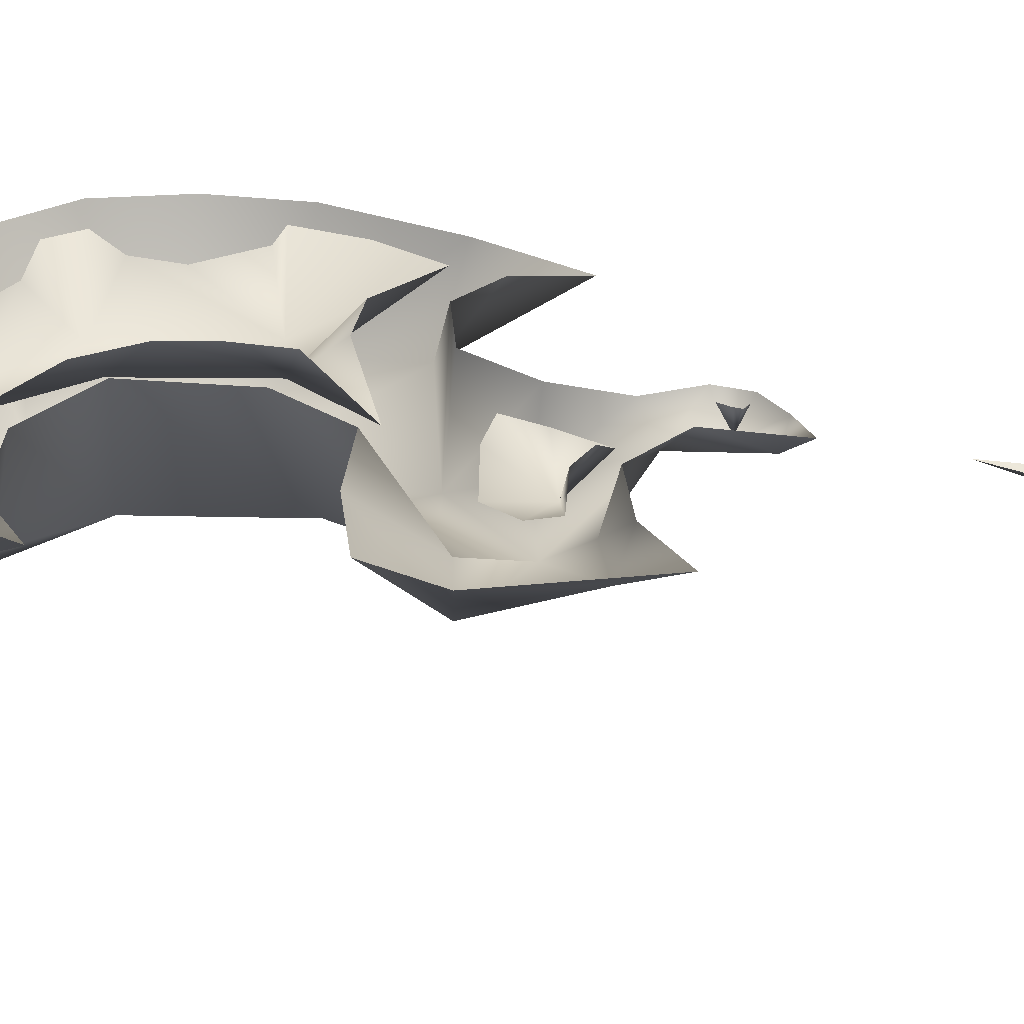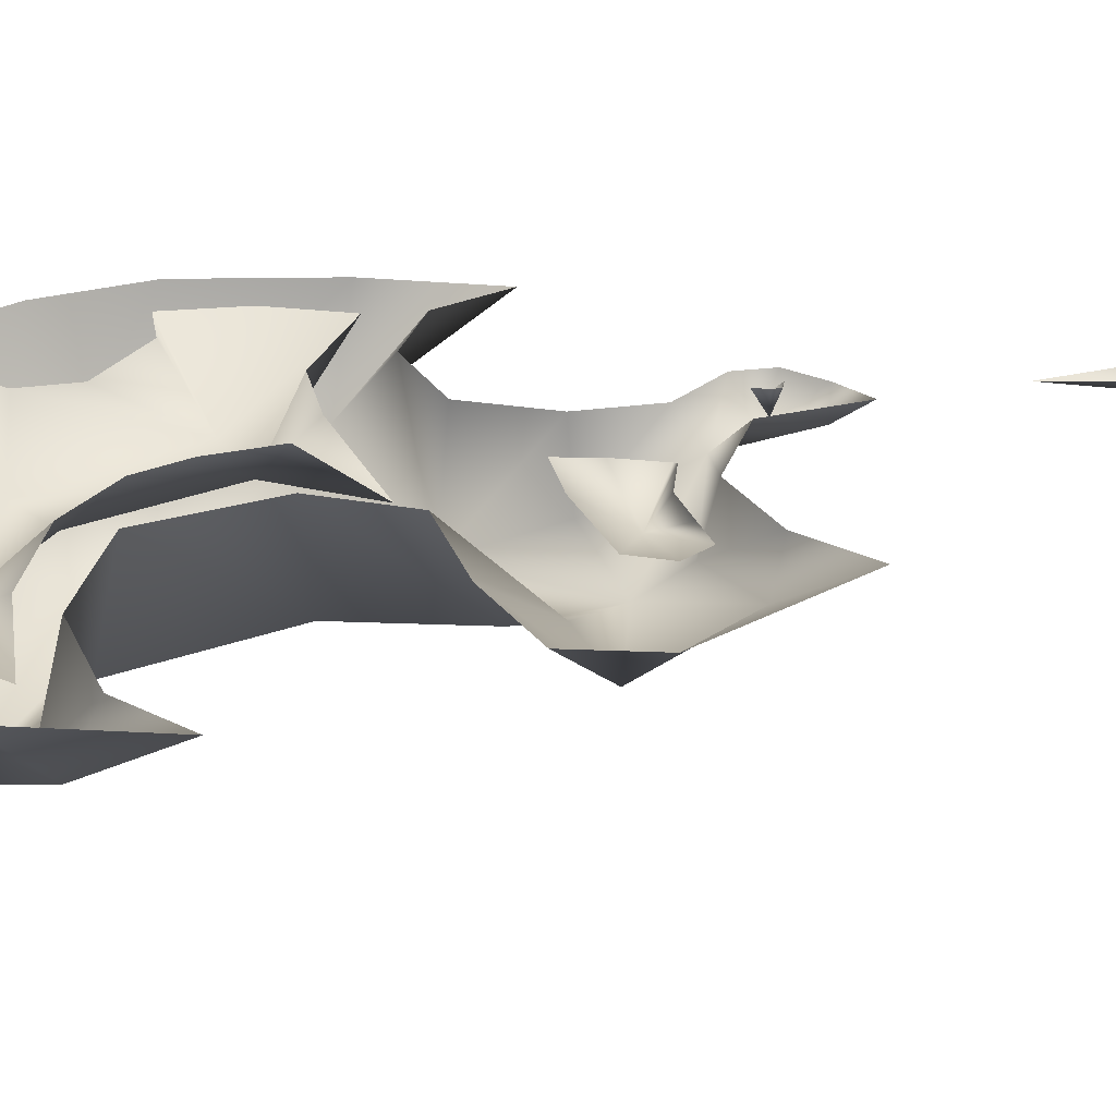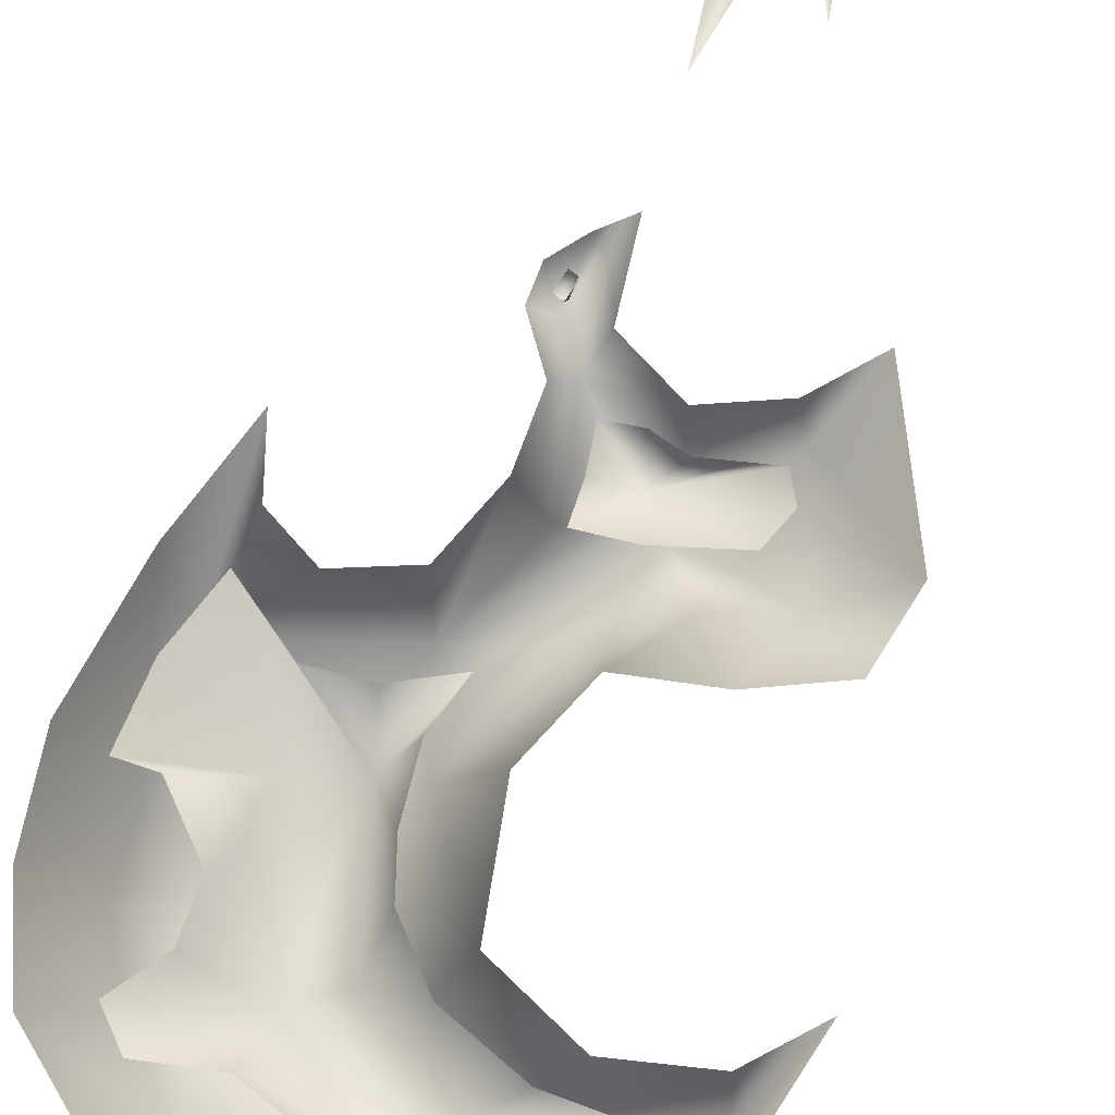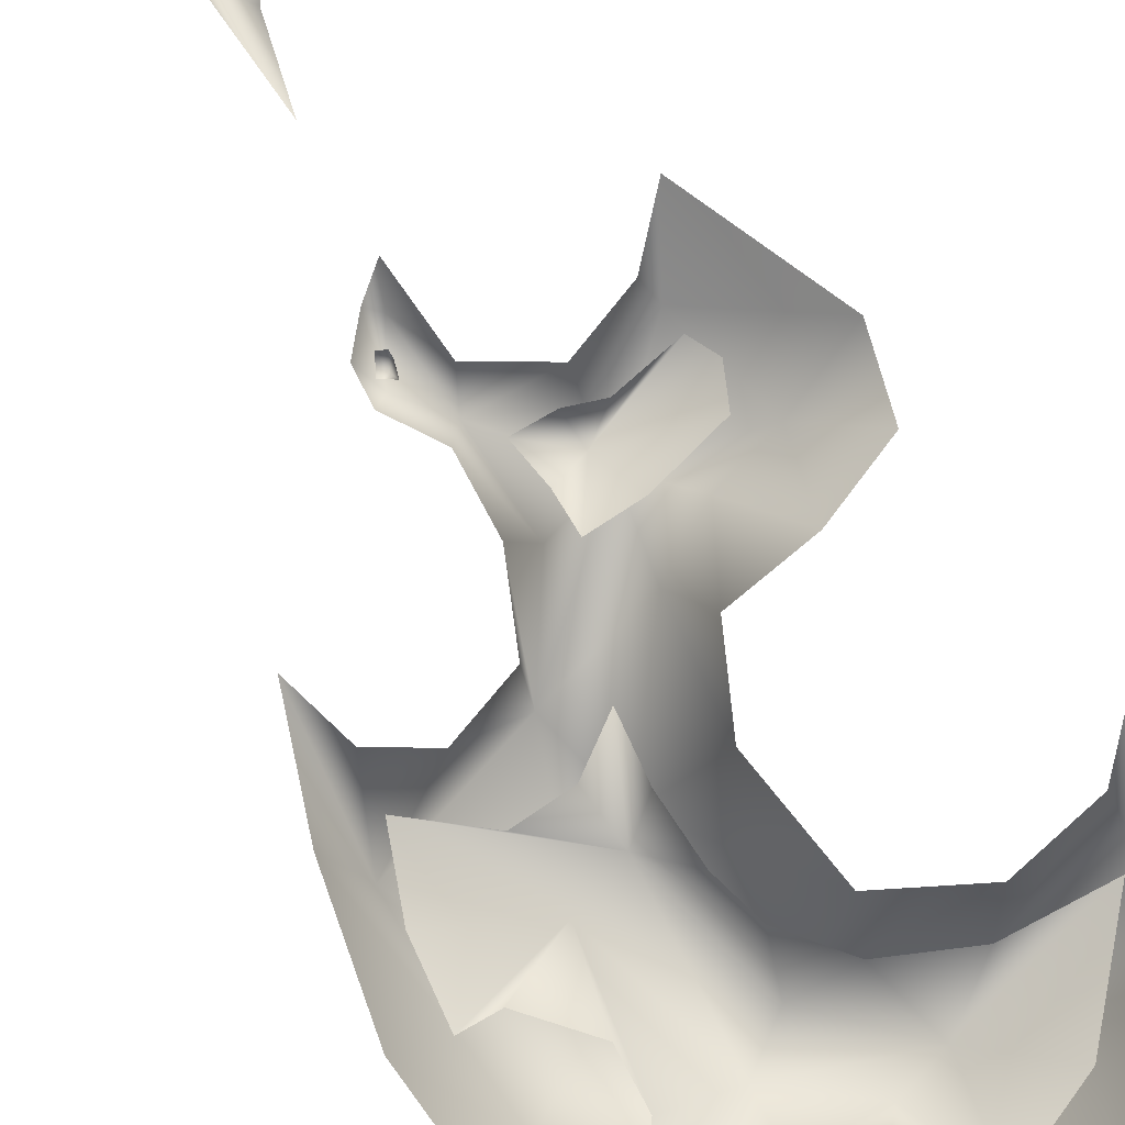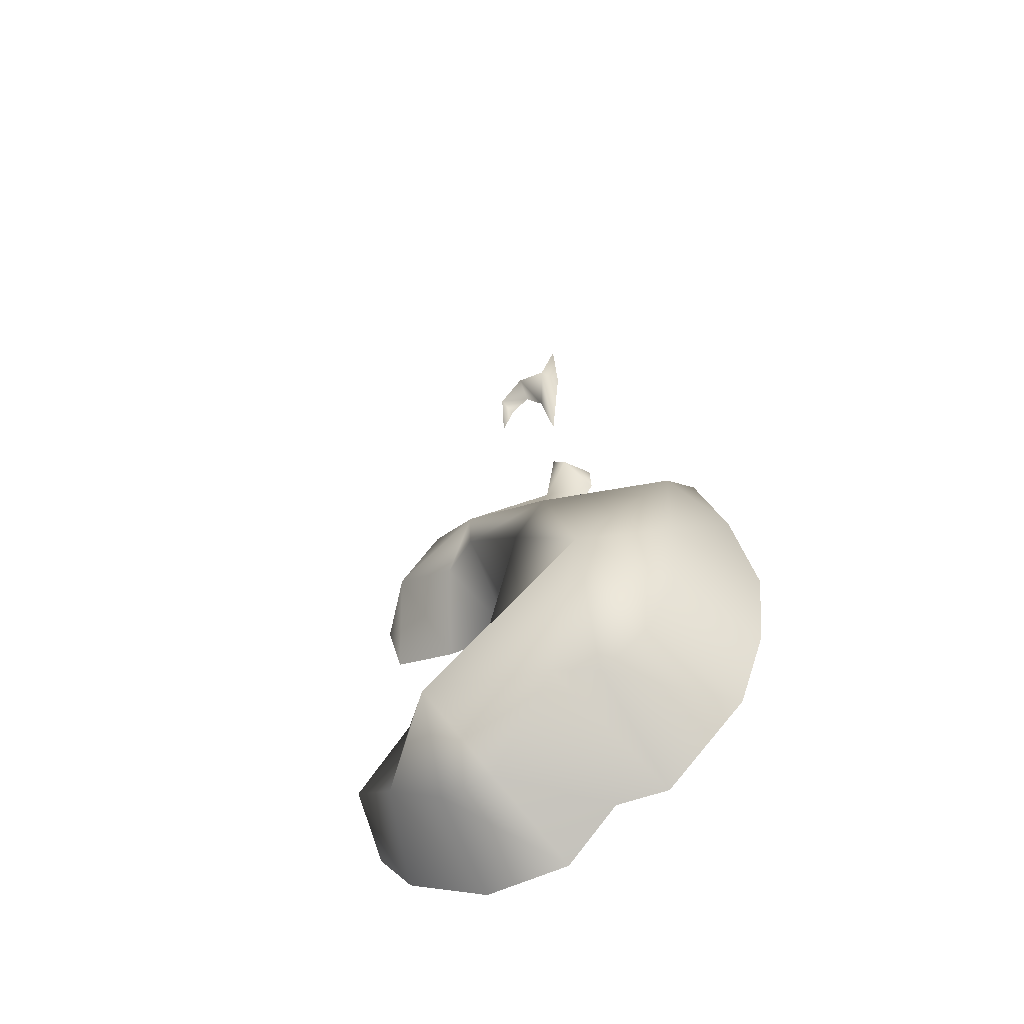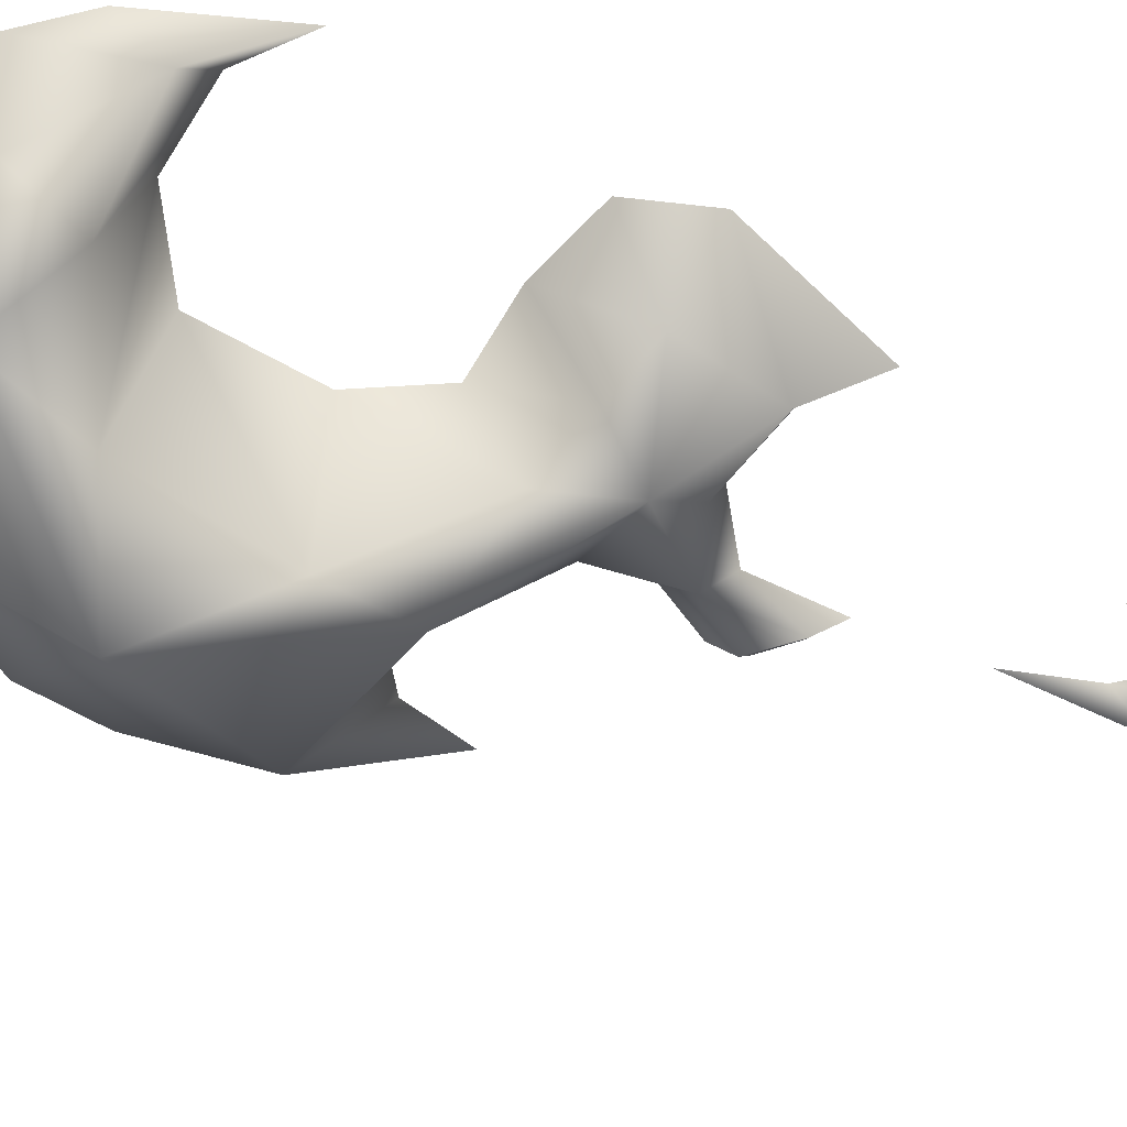
<metadata>
{"format":"obj","ext":"obj","renderer":"f3d","projection":"perspective","resolution":1024,"background":"white","views":[{"elev":32.6,"azim":105.1,"up":"+Z"},{"elev":35.0,"azim":78.4,"up":"+Z"},{"elev":70.3,"azim":17.4,"up":"+Z"},{"elev":77.6,"azim":-30.4,"up":"+Z"},{"elev":-57.0,"azim":-148.4,"up":"+Y"},{"elev":-63.7,"azim":68.9,"up":"+Z"}]}
</metadata>
<code>
g fire10_mesh
v -0.1096 0.6705 -0.08742
v -0.3504 0.8509 2.235e-08
v -0.2322 0.7589 -0.006713
v 0.1074 1.139 -0.09023
v 0.1553 1.165 2.235e-08
v 0.223 1.179 2.235e-08
v 0.2774 1.19 2.235e-08
v 0.1074 1.139 -0.09023
v 0.1074 1.139 -0.09023
v 0.09229 1.186 2.235e-08
v 0.02239 1.197 -0.04556
v 0.1074 1.139 -0.09023
v 0.3029 1.139 2.235e-08
v 0.03375 1.106 -0.01866
v 0.2733 1.07 2.235e-08
v 0.03369 1.03 -0.007828
v 0.1316 1.033 2.235e-08
v -0.06994 1.367 2.235e-08
v -0.06294 1.347 -0.0503
v -0.08412 1.343 -0.02879
v -0.05421 1.361 -0.0003031
v -0.05455 1.346 -0.0001298
v -0.06294 1.347 -0.0503
v -0.06294 1.347 -0.0503
v -0.0619 1.319 2.235e-08
v -0.08412 1.343 -0.02879
v -0.1096 0.6705 -0.08742
v -0.2322 0.7589 -0.006713
v -0.1273 0.7659 -0.01128
v -0.03141 0.8405 -0.09567
v -0.05223 0.7138 2.235e-08
v -0.04503 0.5924 2.235e-08
v -0.01895 0.5004 2.235e-08
v -0.04204 0.4121 -0.08656
v -0.1282 0.3499 -0.08518
v -0.2141 0.6344 -0.08518
v 0.1083 0.2652 -0.08518
v 0.06249 0.4032 2.235e-08
v -0.3504 0.8509 2.235e-08
v 0.2065 0.3408 2.235e-08
v -0.399 0.7155 2.235e-08
v 0.3897 0.3314 2.235e-08
v -0.4125 0.5754 2.235e-08
v 0.2355 0.1545 2.235e-08
v -0.3429 0.5741 2.235e-08
v -0.2515 0.4727 2.235e-08
v -0.2552 0.3727 2.235e-08
v -0.3209 0.2863 2.235e-08
v -0.2686 0.2281 2.235e-08
v 0.0728 0.08489 2.235e-08
v -0.1401 0.2499 2.235e-08
v 0.01451 0.2394 -0.08518
v -0.02275 0.205 2.235e-08
v 0.4539 0.2684 0
v 0.4451 0.3705 -0.1109
v 0.5278 0.5315 0
v 0.3722 0.1501 0
v 0.2935 0.2006 -0.2013
v 0.1837 0.02037 0
v 0.1699 0.1133 -0.1962
v -0.004244 -0.0004655 0
v 0.04374 0.09208 -0.2066
v -0.1158 0.1094 0
v 0.115 0.2395 -0.358
v -0.1308 0.238 -0.2679
v -0.2354 0.08306 0
v -0.2408 0.5235 -0.3436
v -0.2263 0.2001 -0.2437
v 0.004151 0.4345 -0.2939
v -0.4138 0.242 0
v 0.2373 0.3449 -0.2255
v 0.4451 0.3705 -0.1109
v -0.3211 0.3175 -0.2057
v -0.4763 0.4096 0
v -0.3883 0.4322 -0.209
v -0.4962 0.5972 0
v -0.4017 0.579 -0.2264
v -0.4479 0.8557 0
v -0.3985 0.8097 -0.2017
v -0.3774 1.071 0
v -0.3397 0.942 0
v -0.1079 0.907 -0.2461
v -0.2435 0.883 0
v -0.1142 0.9294 0
v -0.05446 1.073 0
v -0.06261 0.7354 -0.2907
v 0.002134 1.072 -0.1294
v 0.1359 1.118 -0.1749
v -0.04911 1.209 0
v -0.01514 1.252 -0.06295
v 0.1115 0.9595 -0.2082
v 0.09635 0.4798 0
v 0.2606 0.3967 0
v 0.06253 0.7057 0
v 0.4265 0.4293 0
v 0.4451 0.3705 -0.1109
v 0.5278 0.5315 0
v 0.1329 0.8595 0
v 0.2212 1.018 -0.1302
v 0.2952 0.8858 0
v 0.3516 1.057 -0.1424
v 0.4453 0.9476 0
v 0.4839 1.096 0
v 0.2892 1.258 -0.09105
v 0.3603 1.387 0
v 0.1395 1.202 -0.1203
v 0.2641 1.283 0
v 0.3603 1.387 0
v 0.1324 1.232 0
v -0.01514 1.252 -0.06295
v 0.01079 1.305 0
v -0.02912 1.418 -0.04904
v -0.002718 1.473 0
v -0.07648 1.334 -0.0786
v -0.104 1.369 0
v -0.1078 1.301 0
v -0.07648 1.334 -0.0786
v -0.01514 1.252 -0.06295
v -0.002718 1.473 0
v -0.05619 1.427 0
v -0.07648 1.334 -0.0786
v 0.07641 1.909 -3.309e-24
v 0.07437 1.953 -0.0399
v 0.1323 1.887 -0.0413
v 0.1247 1.876 -3.309e-24
v 0.1522 1.81 -3.309e-24
v 0.03087 1.842 -3.309e-24
v 0.07437 1.953 -0.0399
v -0.001221 1.914 -0.04891
v -0.004501 1.683 -3.309e-24
v -0.02405 1.921 -3.309e-24
v -0.01175 2.095 -3.309e-24
v 0.02319 1.998 -3.309e-24
v 0.07952 1.996 -3.309e-24
v 0.1305 1.946 -3.309e-24
v 0.1323 1.887 -0.0413
v 0.1406 1.892 -3.309e-24
v 0.1522 1.81 -3.309e-24
g fire10_mesh_0
f 3 2 1
f 6 5 4
f 8 7 6
f 10 9 5
f 10 11 9
f 13 7 12
f 11 14 12
f 15 13 12
f 14 16 12
f 17 15 12
f 17 12 16
f 20 19 18
f 21 18 19
f 21 23 22
f 25 22 24
f 25 24 26
f 29 28 27
f 27 30 29
f 31 30 27
f 32 31 27
f 33 32 27
f 34 33 27
f 35 34 27
f 27 36 35
f 37 34 35
f 38 33 34
f 37 38 34
f 39 36 27
f 40 38 37
f 41 36 39
f 40 37 42
f 43 36 41
f 42 37 44
f 45 36 43
f 46 36 45
f 36 46 47
f 35 36 47
f 48 35 47
f 49 35 48
f 44 37 50
f 51 35 49
f 37 52 50
f 52 37 35
f 52 35 51
f 50 52 53
f 53 52 51
f 56 55 54
f 54 55 57
f 55 58 57
f 57 58 59
f 58 60 59
f 59 60 61
f 60 62 61
f 61 62 63
f 58 64 60
f 60 64 62
f 62 65 63
f 62 64 65
f 63 65 66
f 67 65 64
f 65 67 68
f 65 68 66
f 67 64 69
f 66 68 70
f 71 64 58
f 69 64 71
f 58 72 71
f 68 73 70
f 68 67 73
f 70 73 74
f 73 75 74
f 73 67 75
f 74 75 76
f 75 77 76
f 75 67 77
f 76 77 78
f 77 79 78
f 77 67 79
f 78 79 80
f 80 79 81
f 79 67 82
f 79 82 83
f 81 79 83
f 83 82 84
f 84 82 85
f 82 67 86
f 86 67 69
f 82 87 85
f 82 88 87
f 85 87 89
f 87 90 89
f 87 88 90
f 86 91 82
f 91 88 82
f 86 69 92
f 92 69 93
f 94 86 92
f 91 86 94
f 69 71 93
f 93 71 95
f 71 96 95
f 95 96 97
f 98 91 94
f 99 91 98
f 99 88 91
f 100 99 98
f 101 99 100
f 101 88 99
f 102 101 100
f 103 101 102
f 104 101 103
f 104 88 101
f 105 104 103
f 106 88 104
f 90 88 106
f 106 104 107
f 107 104 108
f 109 106 107
f 110 106 109
f 111 110 109
f 112 90 111
f 113 112 111
f 112 114 90
f 116 114 115
f 118 117 116
f 89 118 116
f 120 112 119
f 115 121 120
f 121 112 120
f 124 123 122
f 125 124 122
f 126 124 125
f 122 128 127
f 128 129 127
f 127 129 130
f 130 129 131
f 131 129 132
f 132 129 133
f 133 129 134
f 129 128 134
f 134 128 135
f 128 136 135
f 135 136 137
f 137 136 138

</code>
